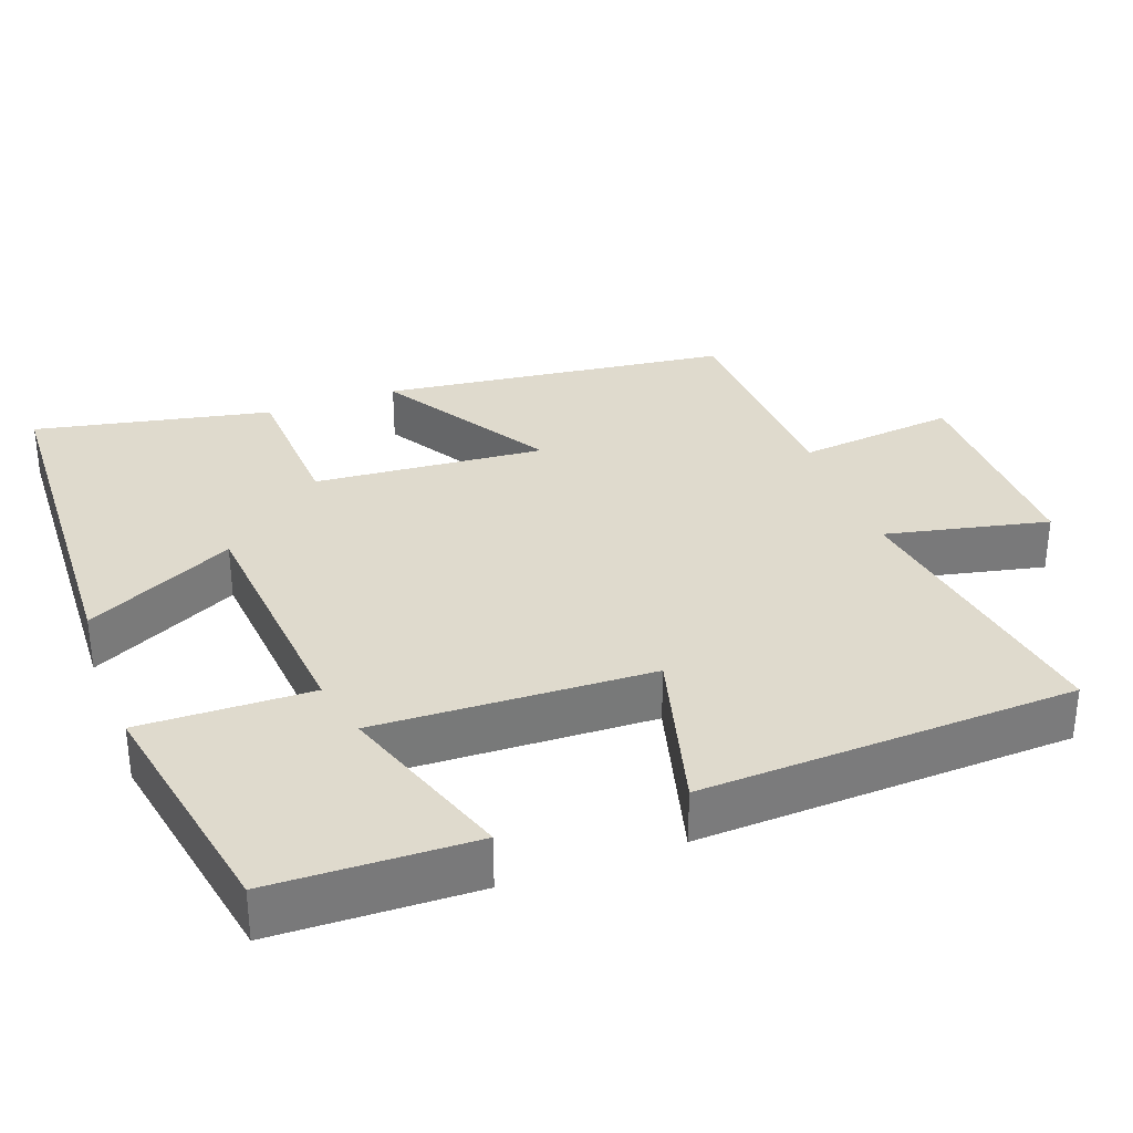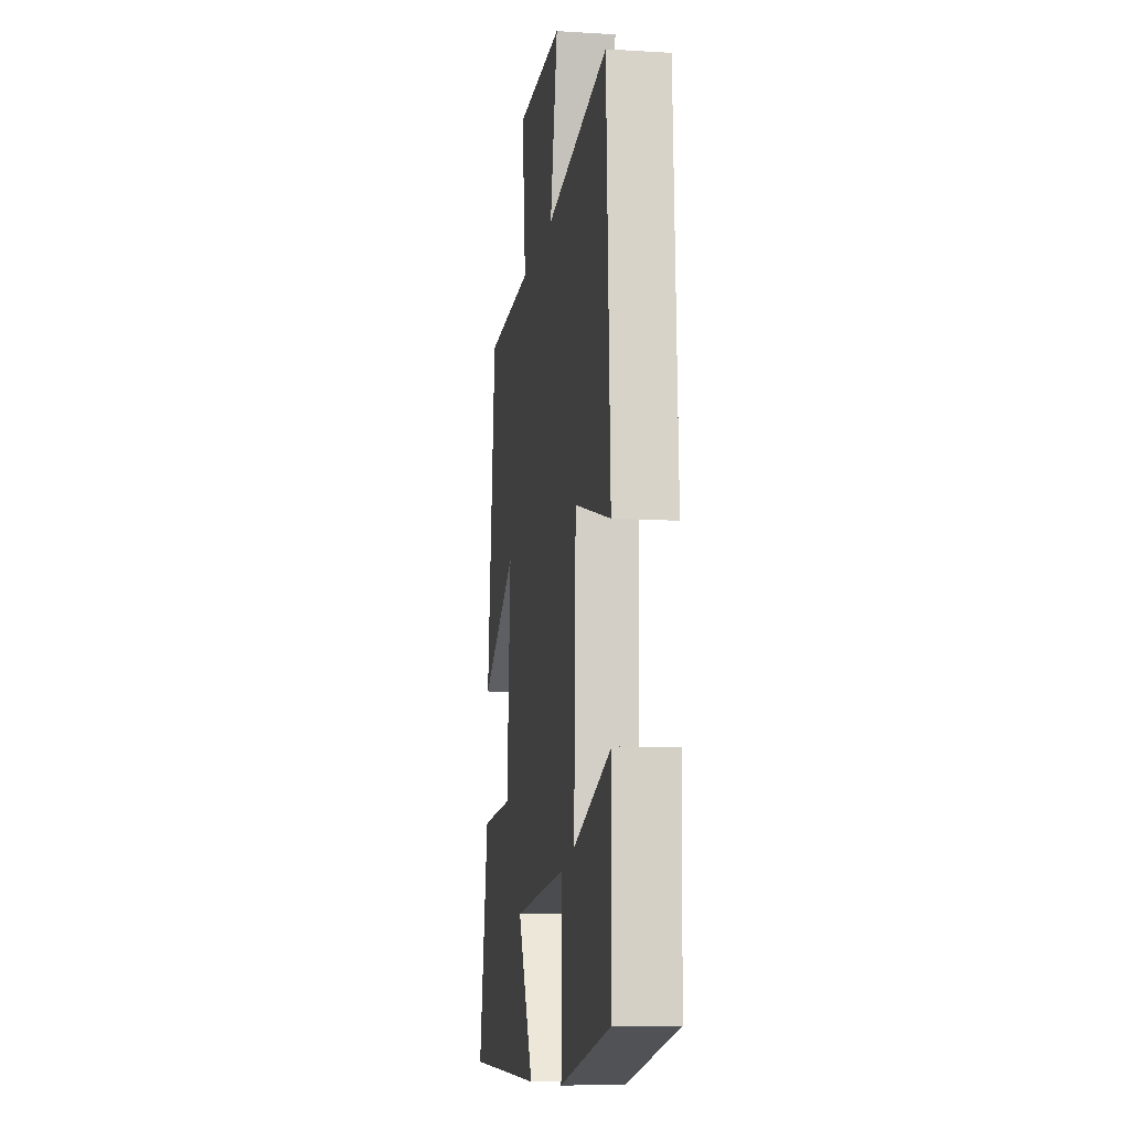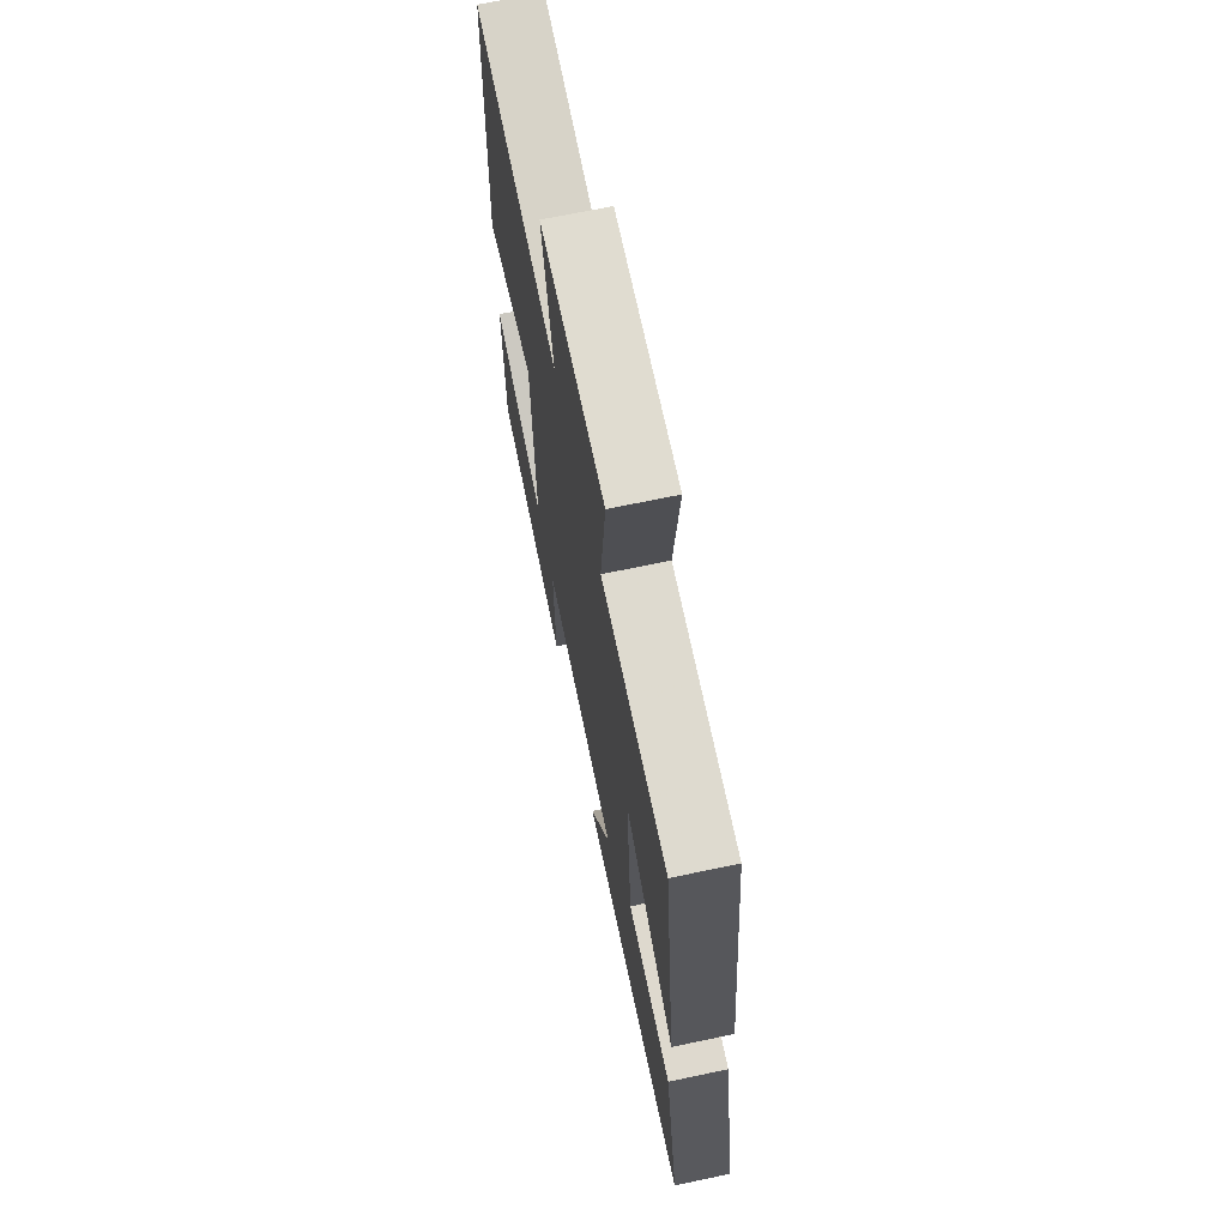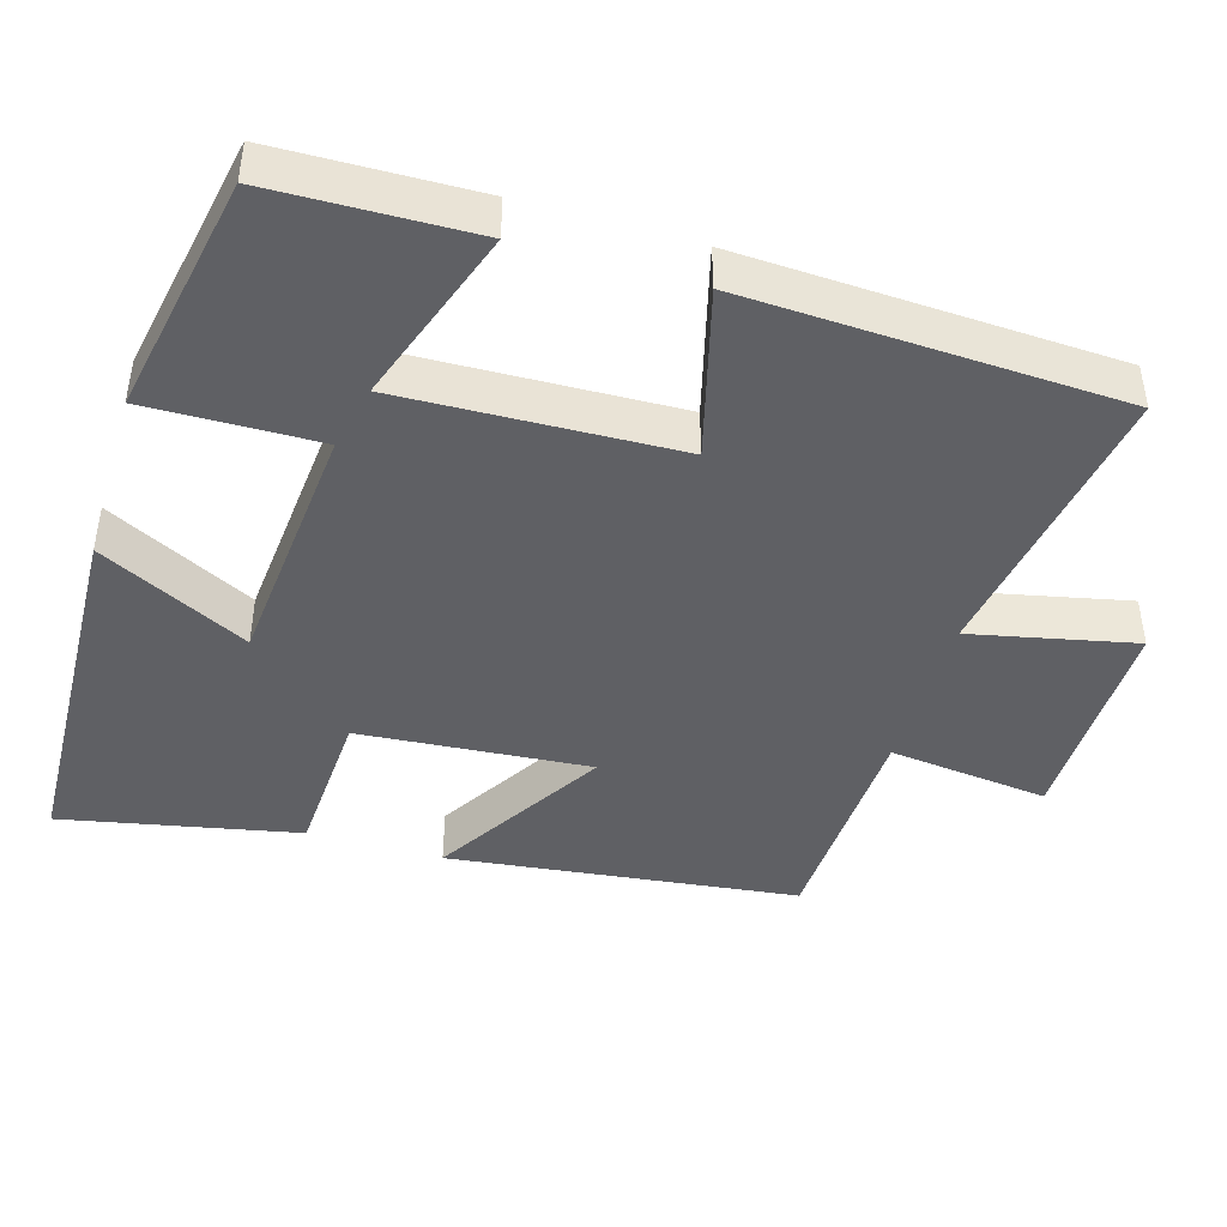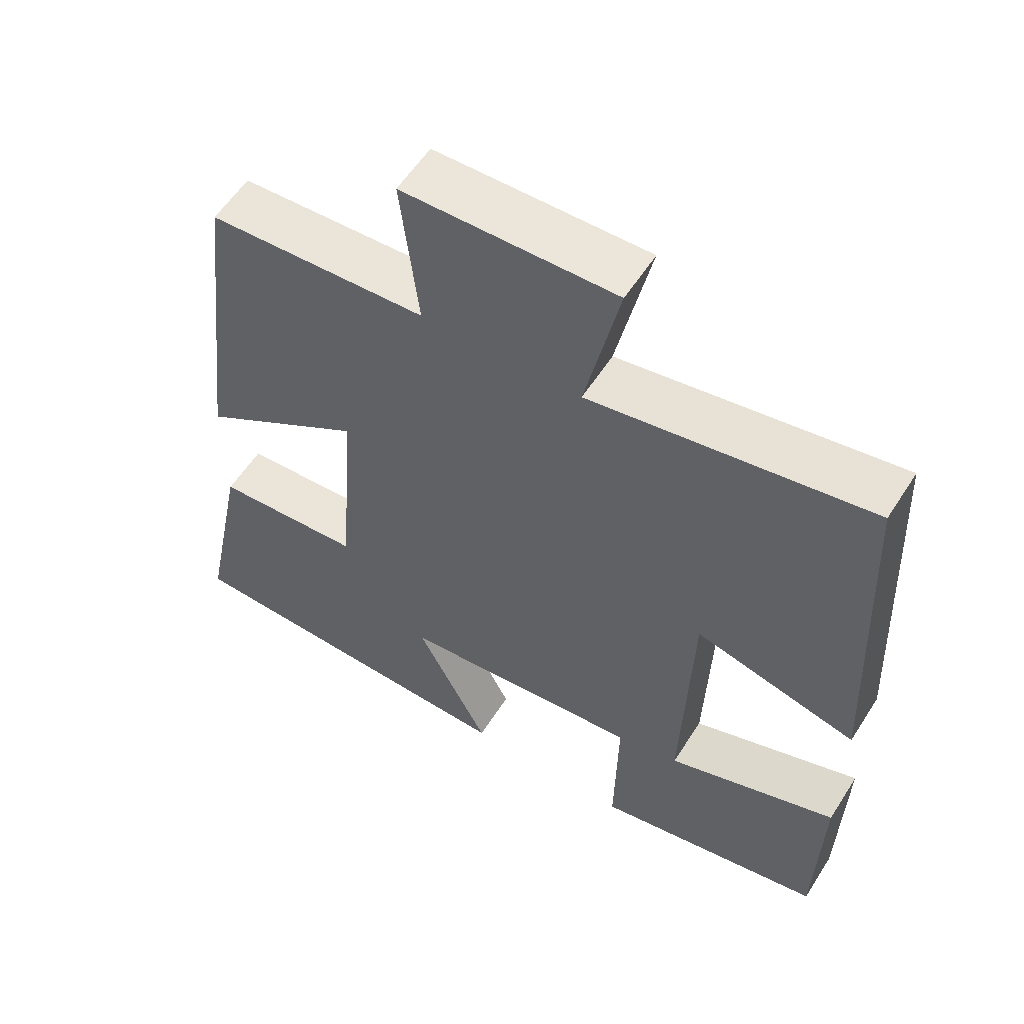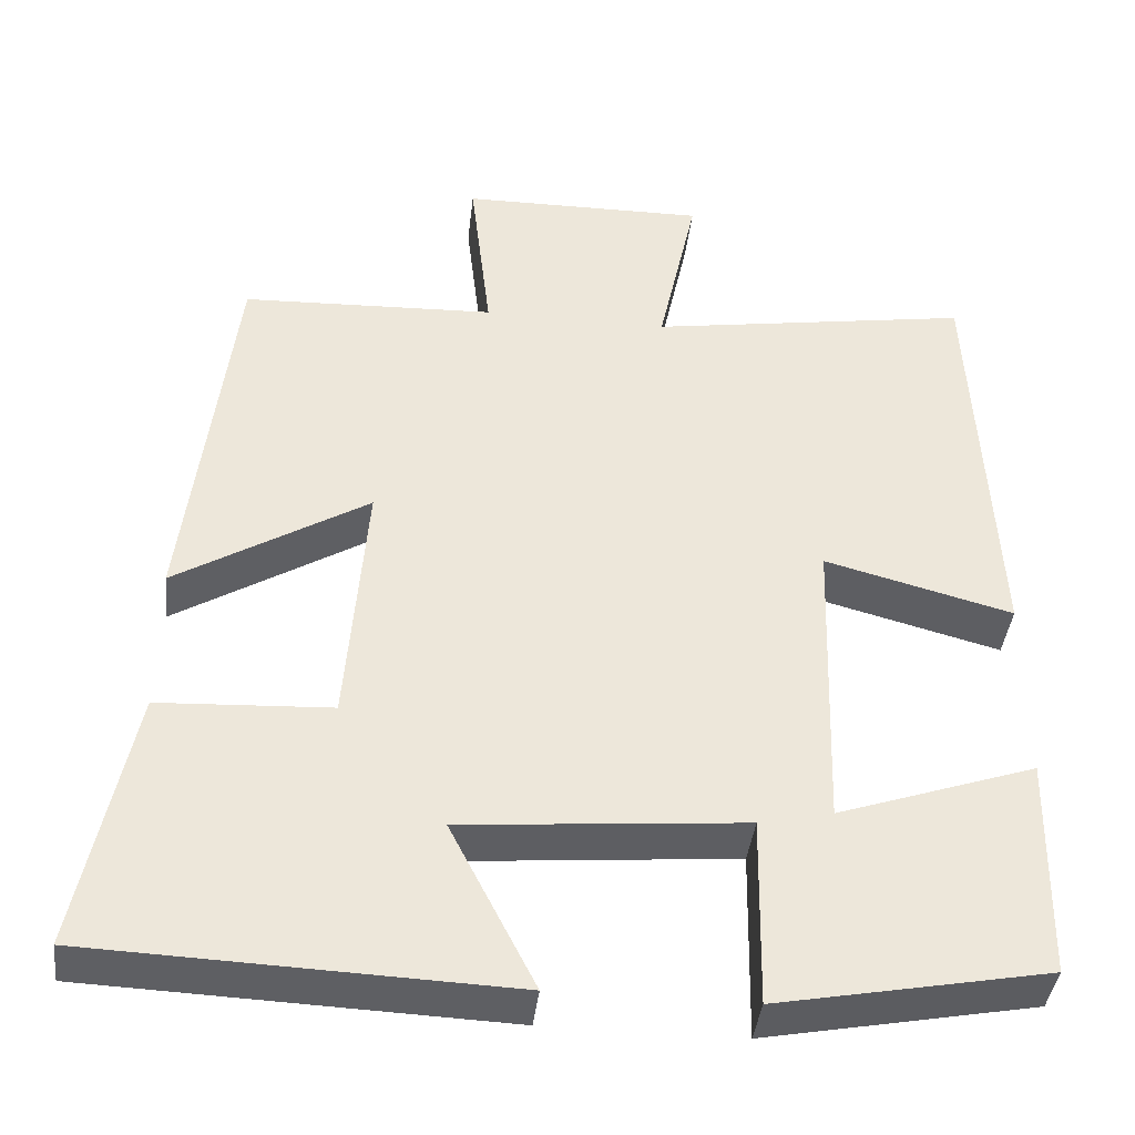
<metadata>
{"format":"obj","ext":"obj","renderer":"f3d","projection":"perspective","resolution":1024,"background":"white","views":[{"elev":32.6,"azim":-110.0,"up":"+Y"},{"elev":-10.3,"azim":-98.7,"up":"+Z"},{"elev":68.8,"azim":78.1,"up":"+Z"},{"elev":-43.7,"azim":-106.5,"up":"+Y"},{"elev":57.2,"azim":-147.8,"up":"+Z"},{"elev":-40.7,"azim":173.4,"up":"+Z"}]}
</metadata>
<code>
v -0.476 0.07 0.563
v -0.086 0.07 0.5
v -0.133 0.07 0.719
v 0.163 0.07 0.715
v 0.138 0.07 0.5
v 0.444 0.07 0.487
v 0.5 0.07 0.017
v 0.269 0.07 0.158
v 0.293 0.07 -0.152
v 0.5 0.07 -0.163
v 0.564 0.07 -0.481
v 0.065 0.07 -0.5
v 0.167 0.07 -0.3
v -0.173 0.07 -0.27
v -0.169 0.07 -0.5
v -0.494 0.07 -0.438
v -0.5 0.07 -0.168
v -0.261 0.07 -0.25
v -0.273 0.07 0.12
v -0.5 0.07 0.06
v -0.476 0 0.563
v -0.086 0 0.5
v -0.133 0 0.719
v 0.163 0 0.715
v 0.138 0 0.5
v 0.444 0 0.487
v 0.5 0 0.017
v 0.269 0 0.158
v 0.293 0 -0.152
v 0.5 0 -0.163
v 0.564 0 -0.481
v 0.065 0 -0.5
v 0.167 0 -0.3
v -0.173 0 -0.27
v -0.169 0 -0.5
v -0.494 0 -0.438
v -0.5 0 -0.168
v -0.261 0 -0.25
v -0.273 0 0.12
v -0.5 0 0.06
f 19 20 1 2
f 18 19 2
f 15 16 17 18
f 14 15 18
f 13 14 18 2
f 11 12 13
f 10 11 13
f 9 10 13
f 13 2 3
f 9 13 3
f 8 9 3
f 5 6 7 8
f 5 8 3
f 3 4 5
f 22 21 40 39
f 22 39 38
f 38 37 36 35
f 38 35 34
f 22 38 34 33
f 33 32 31
f 33 31 30
f 33 30 29
f 23 22 33
f 23 33 29
f 23 29 28
f 28 27 26 25
f 23 28 25
f 25 24 23
f 1 21 22 2
f 2 22 23 3
f 3 23 24 4
f 4 24 25 5
f 5 25 26 6
f 6 26 27 7
f 7 27 28 8
f 8 28 29 9
f 9 29 30 10
f 10 30 31 11
f 11 31 32 12
f 12 32 33 13
f 13 33 34 14
f 14 34 35 15
f 15 35 36 16
f 16 36 37 17
f 17 37 38 18
f 18 38 39 19
f 19 39 40 20
f 20 40 21 1

</code>
